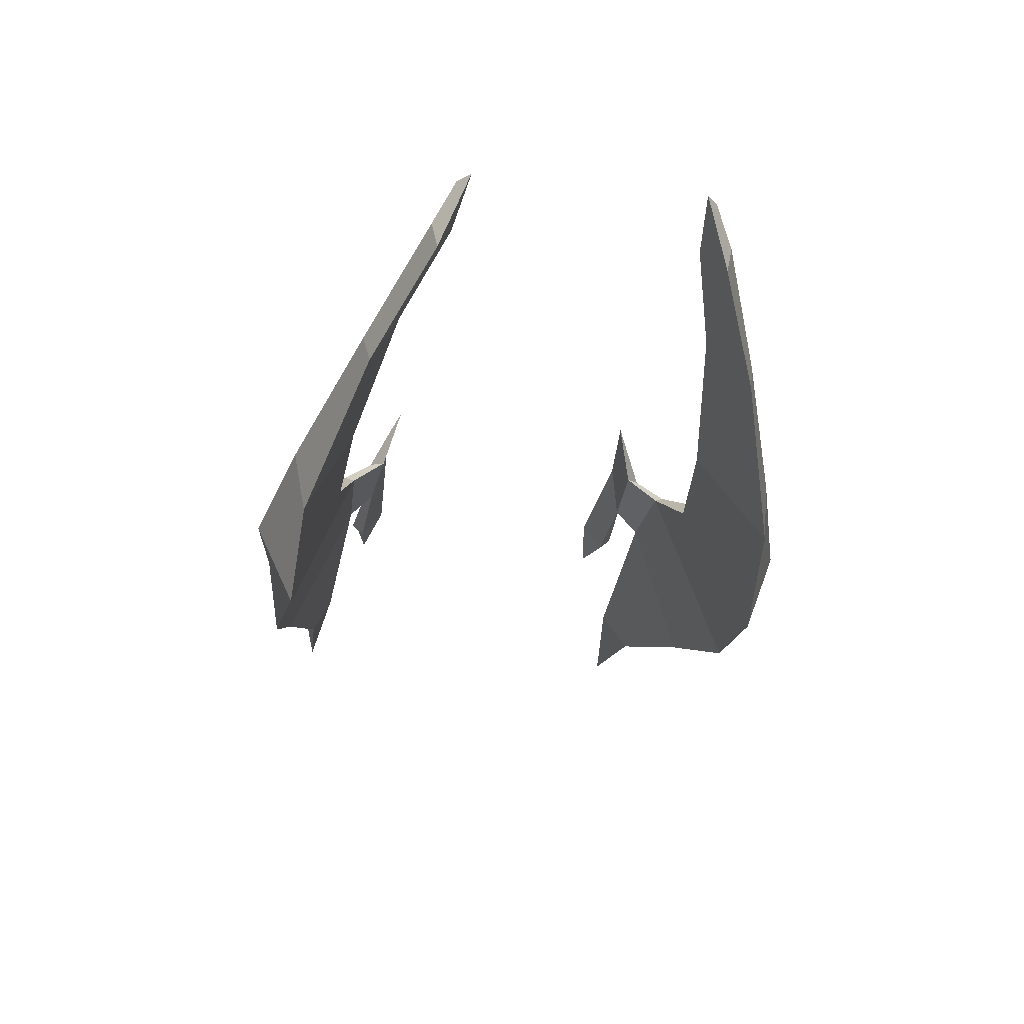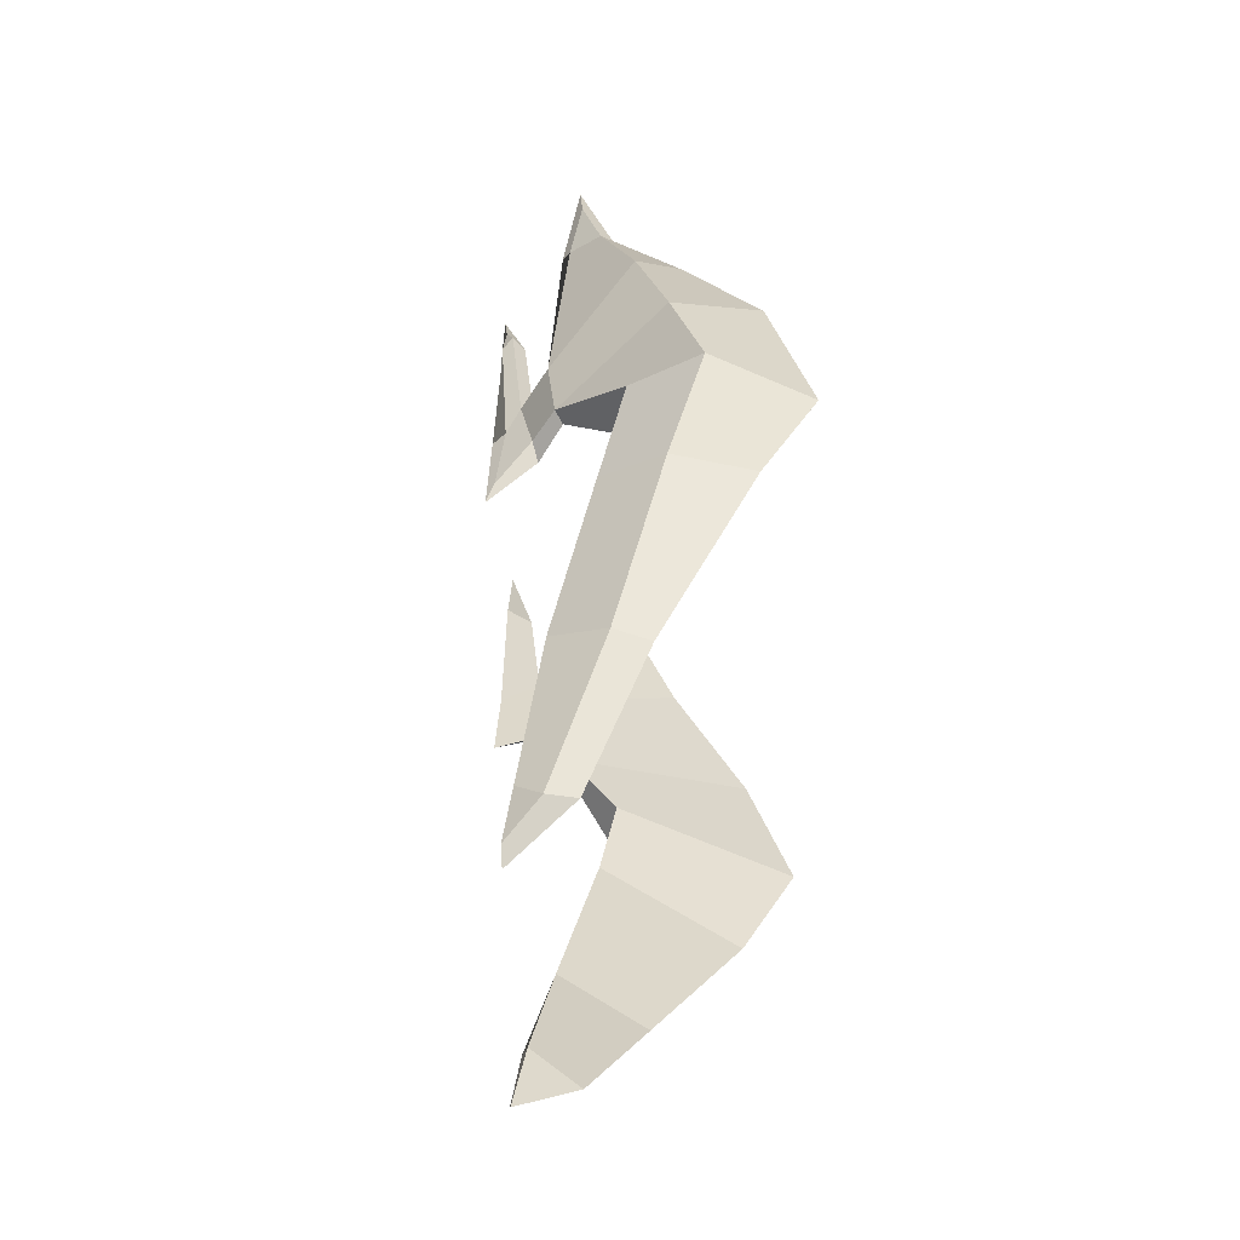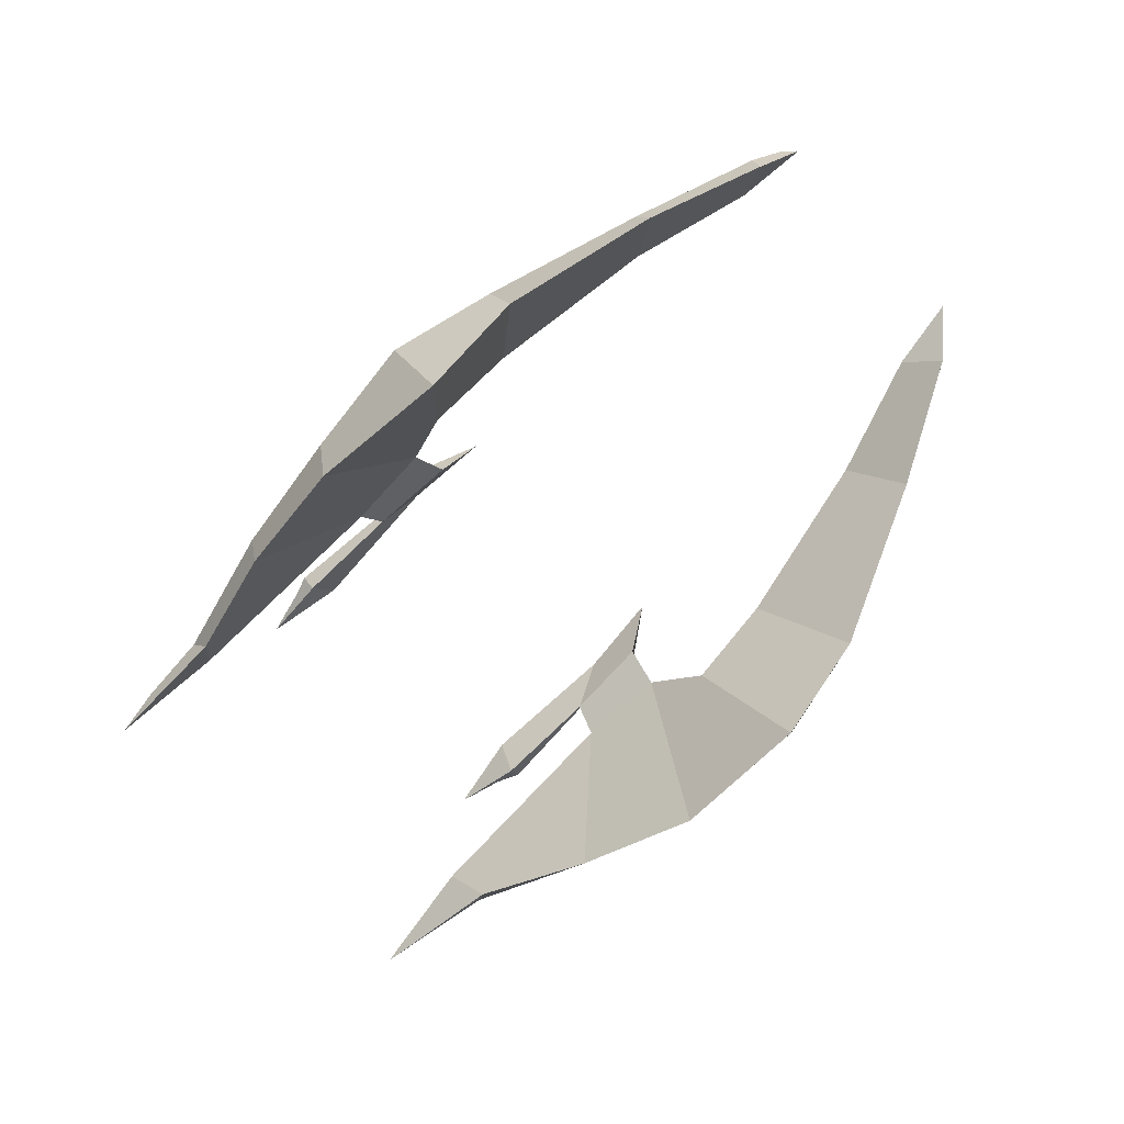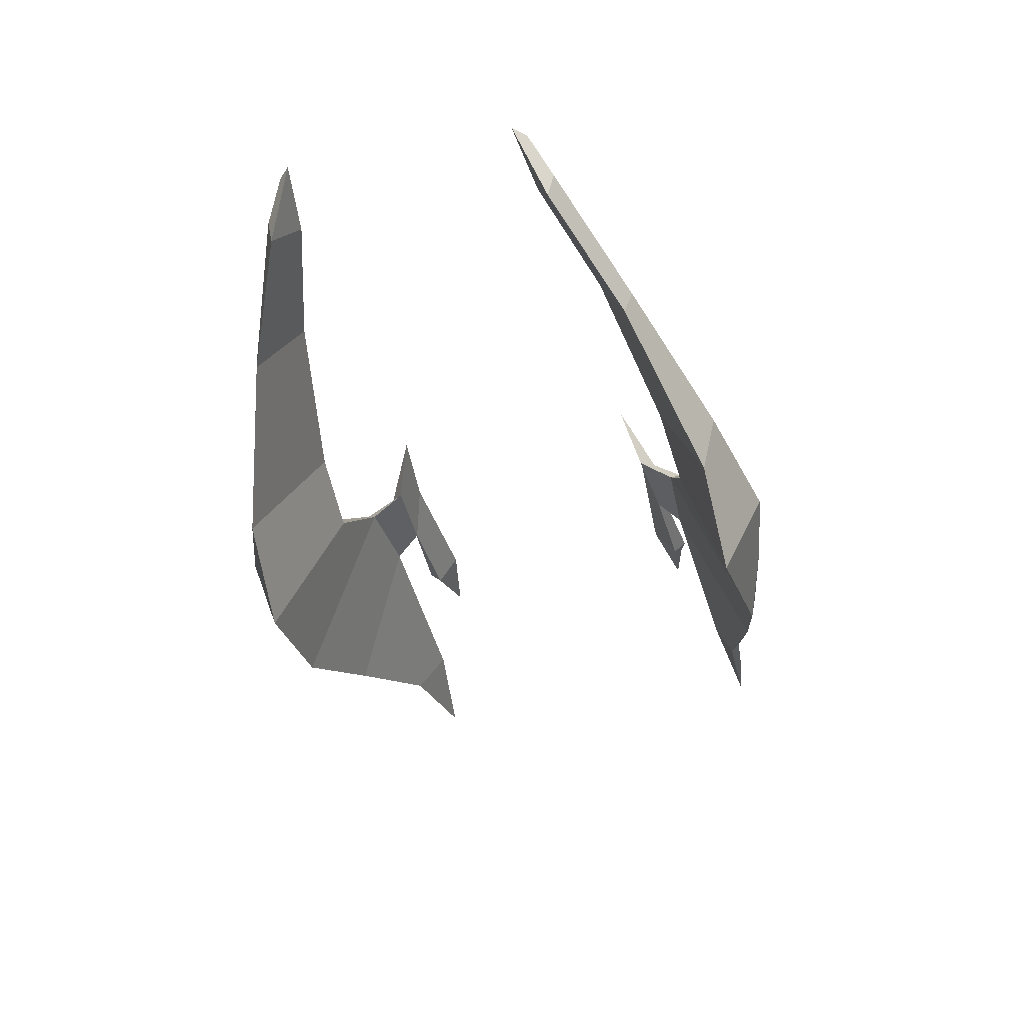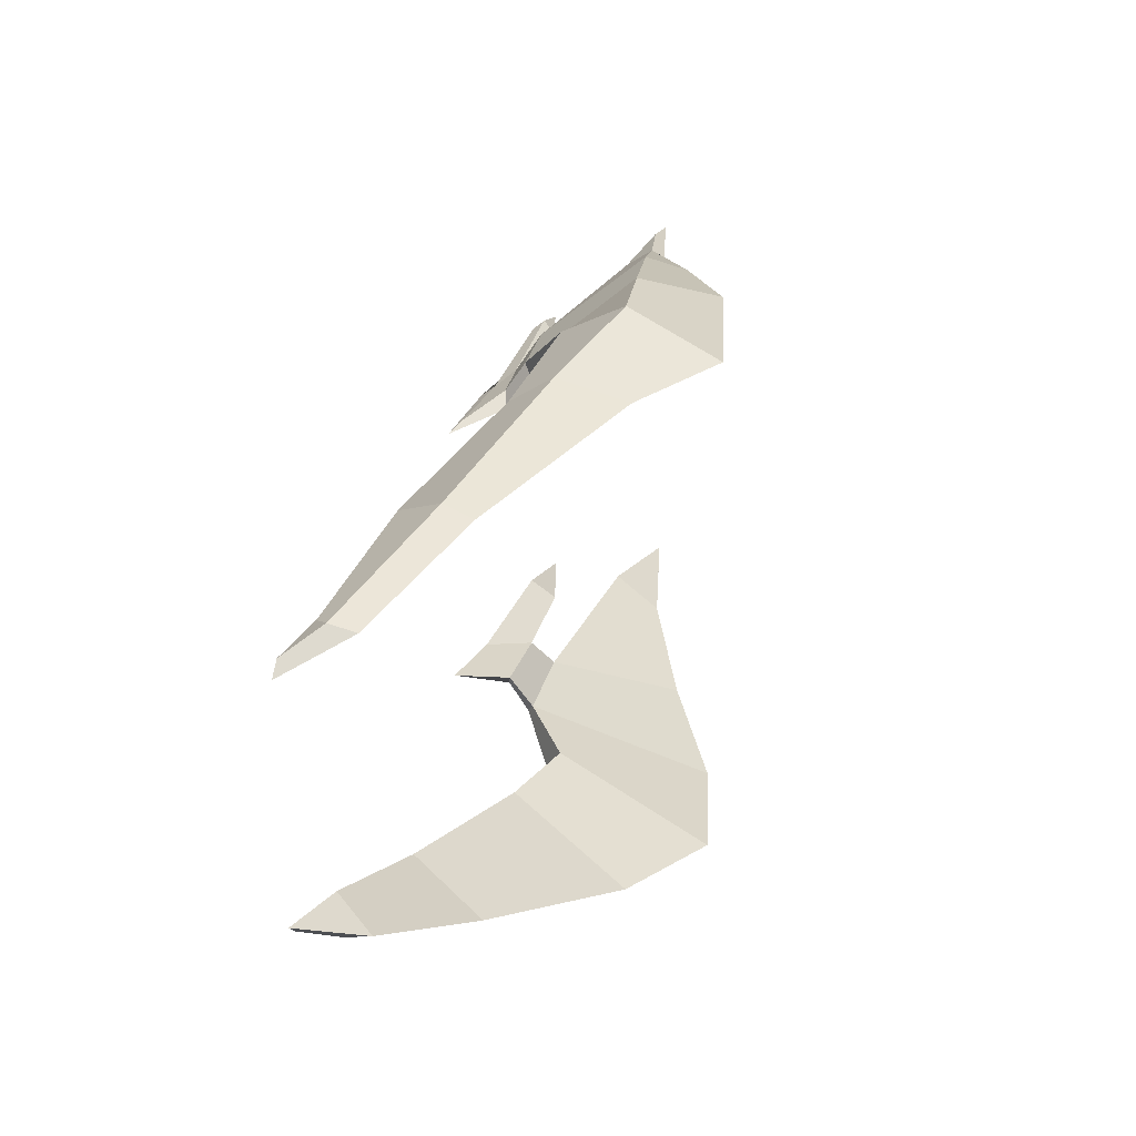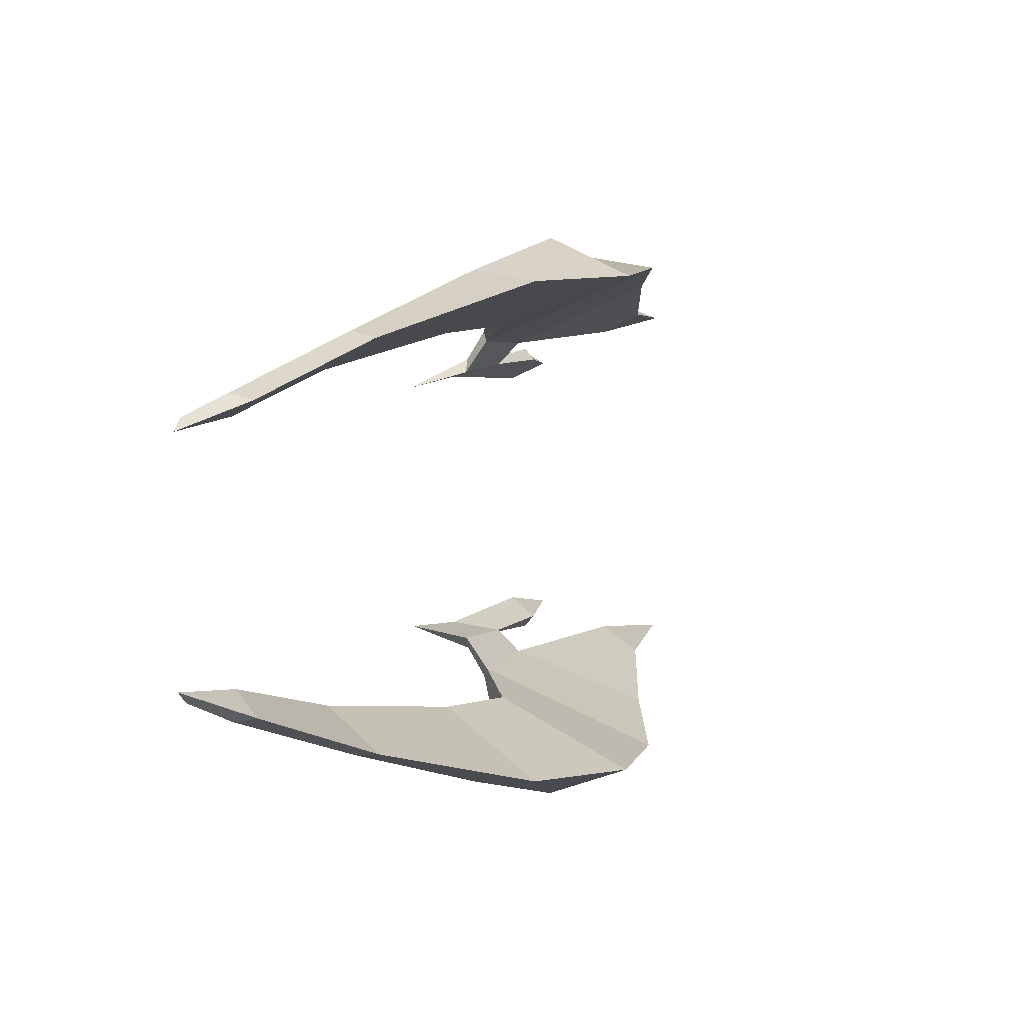
<metadata>
{"format":"obj","ext":"obj","renderer":"f3d","projection":"perspective","resolution":1024,"background":"white","views":[{"elev":-22.7,"azim":-99.5,"up":"+Y"},{"elev":34.4,"azim":-98.4,"up":"+Z"},{"elev":-69.9,"azim":-135.7,"up":"+Y"},{"elev":-31.4,"azim":-75.8,"up":"+Y"},{"elev":26.5,"azim":-80.0,"up":"+Z"},{"elev":6.8,"azim":-70.3,"up":"+Z"}]}
</metadata>
<code>
o Plane.001
v -3.65 1.589 1.066
v -3.499 1.297 1.265
v -3.721 1.143 1.341
v -4.081 1.26 1.318
v -5.522 1.734 1.006
v -5.371 1.489 1.115
v -4.927 1.206 1.326
v -4.349 0.7778 1.534
v -3.964 0.5101 1.553
v -3.378 0.579 1.586
v -2.364 0.9384 1.362
v -1.794 1.007 1.331
v -2.246 1.137 1.273
v -3.146 1.272 1.247
v -3.169 1.364 1.15
v -2.733 1.343 1.153
v -2.458 1.388 1.123
v -3.313 1.527 1.097
v -2.761 1.441 1.064
v -3.518 1.388 1.129
v -2.851 0.7789 1.502
v -4.749 1.5 1.195
v -5.235 1.649 1.044
v -3.583 1.548 1.097
v -3.469 1.322 1.306
v -3.807 1.121 1.57
v -4.094 1.261 1.403
v -5.469 1.73 1.056
v -5.364 1.595 1.138
v -4.873 1.33 1.351
v -4.27 1.062 1.578
v -3.871 0.8738 1.708
v -3.365 0.9088 1.638
v -2.31 0.9973 1.393
v -1.993 1.025 1.362
v -2.254 1.11 1.304
v -3.196 1.312 1.32
v -3.2 1.412 1.167
v -2.728 1.387 1.204
v -2.633 1.4 1.17
v -3.302 1.478 1.131
v -2.752 1.429 1.172
v -3.462 1.401 1.185
v -2.852 0.9474 1.548
v -4.755 1.509 1.257
v -5.234 1.667 1.075
v -3.65 1.589 0.005608
v -3.499 1.297 -0.1936
v -3.721 1.143 -0.2699
v -4.081 1.26 -0.247
v -5.522 1.734 0.06552
v -5.371 1.489 -0.04397
v -4.927 1.206 -0.2551
v -4.349 0.7778 -0.4625
v -3.964 0.5101 -0.4819
v -3.378 0.579 -0.5145
v -2.364 0.9384 -0.2903
v -1.794 1.007 -0.2595
v -2.246 1.137 -0.2014
v -3.146 1.272 -0.1753
v -3.169 1.364 -0.07861
v -2.733 1.343 -0.08215
v -2.458 1.388 -0.0514
v -3.313 1.527 -0.02609
v -2.761 1.441 0.007783
v -3.518 1.388 -0.05758
v -2.851 0.7789 -0.4303
v -4.749 1.5 -0.1236
v -5.235 1.649 0.02741
v -3.583 1.548 -0.02596
v -3.469 1.322 -0.235
v -3.807 1.121 -0.4983
v -4.094 1.261 -0.3313
v -5.469 1.73 0.0157
v -5.364 1.595 -0.06715
v -4.873 1.33 -0.2801
v -4.27 1.062 -0.5068
v -3.871 0.8738 -0.6364
v -3.365 0.9088 -0.5664
v -2.31 0.9973 -0.3219
v -1.993 1.025 -0.2911
v -2.254 1.11 -0.2329
v -3.196 1.312 -0.2482
v -3.2 1.412 -0.09606
v -2.728 1.387 -0.1326
v -2.633 1.4 -0.09862
v -3.302 1.478 -0.05918
v -2.752 1.429 -0.1003
v -3.462 1.401 -0.1134
v -2.852 0.9474 -0.4766
v -4.755 1.509 -0.1854
v -5.234 1.667 -0.00415
f 3 9 8 4
f 2 10 9 3
f 14 21 10 2
f 20 15 14 2
f 7 22 4 8
f 18 15 20 1
f 15 18 19 16
f 17 16 19
f 21 14 13 11
f 12 11 13
f 5 23 6
f 26 27 31 32
f 23 22 7 6
f 25 26 32 33
f 37 25 33 44
f 43 25 37 38
f 30 31 27 45
f 41 24 43 38
f 38 39 42 41
f 40 42 39
f 44 34 36 37
f 35 36 34
f 28 29 46
f 46 29 30 45
f 12 13 36 35
f 5 6 29 28
f 13 14 37 36
f 10 21 44 33
f 6 7 30 29
f 14 15 38 37
f 7 8 31 30
f 1 20 43 24
f 15 16 39 38
f 8 9 32 31
f 20 2 25 43
f 16 17 40 39
f 4 22 45 27
f 9 10 33 32
f 2 3 26 25
f 19 18 41 42
f 21 11 34 44
f 3 4 27 26
f 18 1 24 41
f 22 23 46 45
f 11 12 35 34
f 23 5 28 46
f 17 19 42 40
f 49 50 54 55
f 48 49 55 56
f 60 48 56 67
f 66 48 60 61
f 53 54 50 68
f 64 47 66 61
f 61 62 65 64
f 63 65 62
f 67 57 59 60
f 58 59 57
f 51 52 69
f 72 78 77 73
f 69 52 53 68
f 71 79 78 72
f 83 90 79 71
f 89 84 83 71
f 76 91 73 77
f 87 84 89 70
f 84 87 88 85
f 86 85 88
f 90 83 82 80
f 81 80 82
f 74 92 75
f 92 91 76 75
f 58 81 82 59
f 51 74 75 52
f 59 82 83 60
f 56 79 90 67
f 52 75 76 53
f 60 83 84 61
f 53 76 77 54
f 47 70 89 66
f 61 84 85 62
f 54 77 78 55
f 66 89 71 48
f 62 85 86 63
f 50 73 91 68
f 55 78 79 56
f 48 71 72 49
f 65 88 87 64
f 67 90 80 57
f 49 72 73 50
f 64 87 70 47
f 68 91 92 69
f 57 80 81 58
f 69 92 74 51
f 63 86 88 65

</code>
